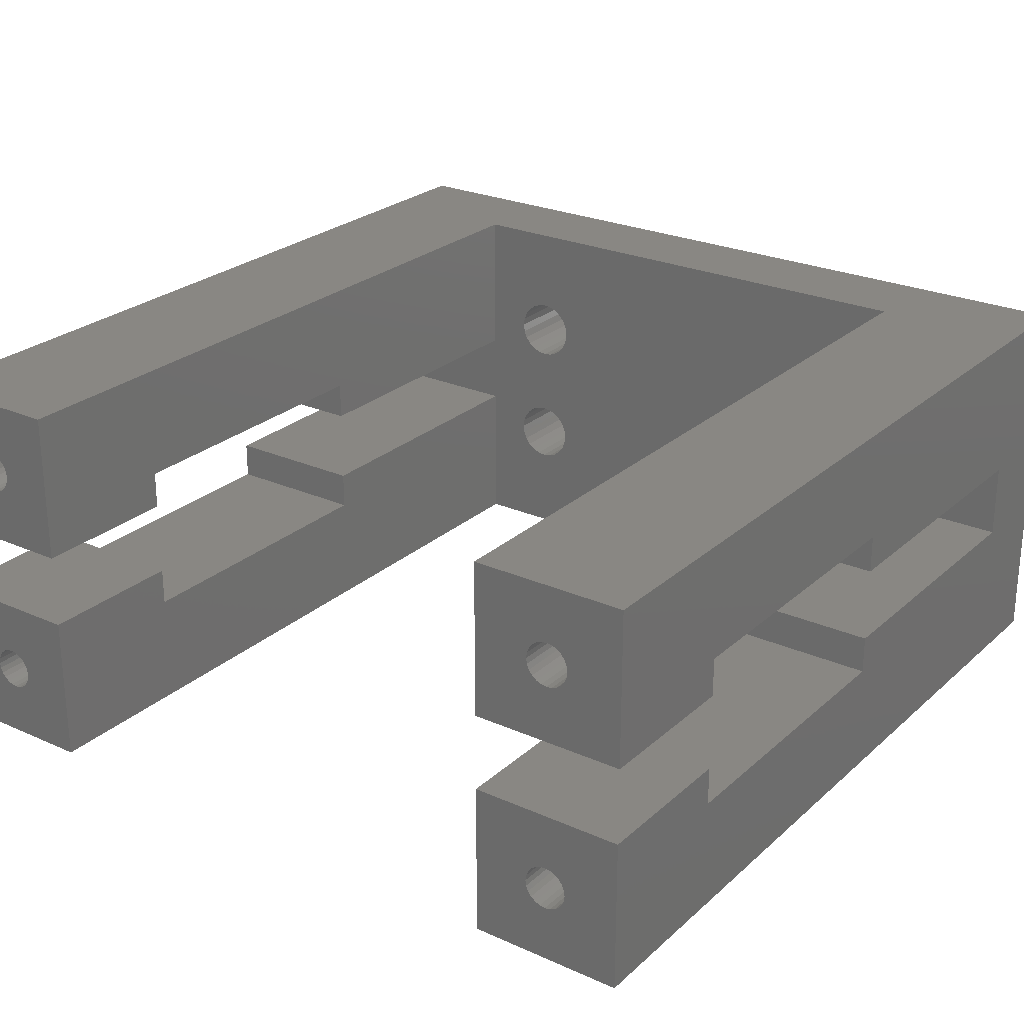
<metadata>
{"format":"stl","ext":"stl","renderer":"f3d","projection":"perspective","resolution":1024,"background":"white","views":[{"elev":25.3,"azim":35.7,"up":"+Y"}]}
</metadata>
<code>
# stl→obj: 448 verts, 908 faces
v 12.97 16.46 0
v 12.9 8 0
v 12.9 17 0
v 12.97 8.544 0
v 13.18 15.95 0
v 13.18 9.05 0
v 13.52 15.52 0
v 13.52 9.485 0
v 13.95 15.18 0
v 13.95 9.819 0
v 14.46 14.97 0
v 14.46 10.03 0
v 15 14.9 0
v 15 10.1 0
v 15.54 14.97 0
v 15.54 10.03 0
v 16.05 15.18 0
v 16.05 9.819 0
v 16.48 15.52 0
v 16.48 9.485 0
v 16.82 15.95 0
v 16.82 9.05 0
v 17.03 16.46 0
v 17.03 8.544 0
v 17.1 17 0
v 17.1 8 0
v 0 25 0
v 13.18 18.05 0
v 0 0 0
v 13.52 18.48 0
v 13.95 18.82 0
v 14.46 19.03 0
v 55 25 0
v 12.97 17.54 0
v 15 19.1 0
v 15.54 19.03 0
v 16.05 18.82 0
v 16.48 18.48 0
v 16.82 18.05 0
v 17.03 17.54 0
v 39.1 18.9 0
v 38.64 18.6 0
v 38.27 18.19 0
v 38.02 17.7 0
v 37.91 17.17 0
v 37.9 7.894 0
v 39.62 19.07 0
v 40.17 19.09 0
v 40.7 18.98 0
v 41.19 18.73 0
v 41.6 18.36 0
v 41.9 17.9 0
v 42.07 17.38 0
v 42.09 16.83 0
v 42.1 8.106 0
v 14.46 5.972 0
v 55 0 0
v 13.95 6.181 0
v 13.52 6.515 0
v 13.18 6.95 0
v 12.97 7.456 0
v 15 5.9 0
v 15.54 5.972 0
v 16.05 6.181 0
v 16.48 6.515 0
v 16.82 6.95 0
v 17.03 7.456 0
v 39.04 6.131 0
v 38.59 6.442 0
v 38.24 6.859 0
v 38 7.355 0
v 39.56 5.947 0
v 40.11 5.903 0
v 40.65 6.002 0
v 41.14 6.237 0
v 41.56 6.592 0
v 41.87 7.043 0
v 42.05 7.56 0
v 37.95 8.44 0
v 37.93 16.62 0
v 38.1 16.1 0
v 38.13 8.957 0
v 38.4 15.64 0
v 38.44 9.408 0
v 38.81 15.27 0
v 38.86 9.763 0
v 39.3 15.02 0
v 39.35 9.998 0
v 39.83 14.91 0
v 39.89 10.1 0
v 40.38 14.93 0
v 40.44 10.05 0
v 40.9 15.1 0
v 40.96 9.869 0
v 41.36 15.4 0
v 41.41 9.558 0
v 41.73 15.81 0
v 41.76 9.141 0
v 41.98 16.3 0
v 42 8.645 0
v 45 0 6
v 55 0 56
v 45 0 56
v 10 0 6
v 0 0 56
v 10 0 56
v 0 7.5 46
v 0 10 56
v 0 10 46
v 0 17.5 26
v 0 15 6
v 0 15 26
v 0 25 56
v 0 15 46
v 0 15 56
v 0 17.5 46
v 0 10 6
v 0 7.5 26
v 0 10 26
v 10 25 6
v 10 25 56
v 45 25 6
v 55 25 56
v 45 25 56
v 55 10 6
v 55 7.5 26
v 55 15 6
v 55 15 26
v 55 17.5 26
v 55 17.5 46
v 55 15 56
v 55 15 46
v 55 10 26
v 55 7.5 46
v 55 10 56
v 55 10 46
v 12.9 8 6
v 12.97 16.46 6
v 12.9 17 6
v 12.97 8.544 6
v 13.18 15.95 6
v 13.18 9.05 6
v 13.52 9.485 6
v 13.52 15.52 6
v 13.95 15.18 6
v 13.95 9.819 6
v 14.46 10.03 6
v 14.46 14.97 6
v 15 10.1 6
v 15 14.9 6
v 15.54 14.97 6
v 15.54 10.03 6
v 16.05 15.18 6
v 16.05 9.819 6
v 16.48 15.52 6
v 16.48 9.485 6
v 16.82 15.95 6
v 16.82 9.05 6
v 17.03 16.46 6
v 17.03 8.544 6
v 17.1 17 6
v 17.1 8 6
v 37.95 8.44 6
v 37.91 17.17 6
v 37.9 7.894 6
v 37.93 16.62 6
v 38.1 16.1 6
v 38.13 8.957 6
v 38.4 15.64 6
v 38.44 9.408 6
v 38.81 15.27 6
v 38.86 9.763 6
v 39.3 15.02 6
v 39.35 9.998 6
v 39.83 14.91 6
v 39.89 10.1 6
v 40.38 14.93 6
v 40.44 10.05 6
v 40.9 15.1 6
v 40.96 9.869 6
v 41.36 15.4 6
v 41.41 9.558 6
v 41.73 15.81 6
v 41.76 9.141 6
v 41.98 16.3 6
v 42 8.645 6
v 42.09 16.83 6
v 42.1 8.106 6
v 12.97 7.456 6
v 13.18 6.95 6
v 13.52 6.515 6
v 13.95 6.181 6
v 14.46 5.972 6
v 15 5.9 6
v 15.54 5.972 6
v 16.05 6.181 6
v 16.48 6.515 6
v 16.82 6.95 6
v 17.03 7.456 6
v 38.59 6.442 6
v 38.24 6.859 6
v 38 7.355 6
v 39.04 6.131 6
v 39.56 5.947 6
v 40.11 5.903 6
v 40.65 6.002 6
v 41.14 6.237 6
v 41.56 6.592 6
v 41.87 7.043 6
v 42.05 7.56 6
v 10 15 6
v 10 10 6
v 12.97 17.54 6
v 13.18 18.05 6
v 13.52 18.48 6
v 13.95 18.82 6
v 14.46 19.03 6
v 15 19.1 6
v 15.54 19.03 6
v 16.05 18.82 6
v 16.48 18.48 6
v 16.82 18.05 6
v 17.03 17.54 6
v 38.64 18.6 6
v 38.27 18.19 6
v 38.02 17.7 6
v 39.1 18.9 6
v 39.62 19.07 6
v 40.17 19.09 6
v 40.7 18.98 6
v 41.19 18.73 6
v 41.6 18.36 6
v 41.9 17.9 6
v 42.07 17.38 6
v 45 10 6
v 45 15 6
v 48.79 4.3 56
v 45 10 56
v 49.01 4.01 56
v 49.3 3.788 56
v 48.65 4.638 56
v 48.6 5 56
v 49.64 3.648 56
v 50 3.6 56
v 50.36 3.648 56
v 50.7 3.788 56
v 50.99 4.01 56
v 51.21 4.3 56
v 51.35 4.638 56
v 51.4 5 56
v 49.3 6.212 56
v 49.01 5.99 56
v 48.79 5.7 56
v 48.65 5.362 56
v 49.64 6.352 56
v 50 6.4 56
v 50.36 6.352 56
v 50.7 6.212 56
v 50.99 5.99 56
v 51.21 5.7 56
v 51.35 5.362 56
v 45 15 46
v 45 15 56
v 45 17.5 46
v 45 17.5 26
v 45 15 26
v 10 7.5 26
v 10 10 26
v 10 7.5 46
v 10 10 56
v 10 10 46
v 3.788 19.3 56
v 4.01 19.01 56
v 4.3 18.79 56
v 10 15 56
v 3.648 19.64 56
v 3.6 20 56
v 4.638 18.65 56
v 5 18.6 56
v 5.362 18.65 56
v 5.7 18.79 56
v 5.99 19.01 56
v 6.212 19.3 56
v 6.352 19.64 56
v 6.4 20 56
v 4.3 21.21 56
v 4.01 20.99 56
v 3.788 20.7 56
v 3.648 20.36 56
v 4.638 21.35 56
v 5 21.4 56
v 5.362 21.35 56
v 5.7 21.21 56
v 5.99 20.99 56
v 6.212 20.7 56
v 6.352 20.36 56
v 3.788 4.3 56
v 4.01 4.01 56
v 4.3 3.788 56
v 3.648 4.638 56
v 3.6 5 56
v 4.638 3.648 56
v 5 3.6 56
v 5.362 3.648 56
v 5.7 3.788 56
v 5.99 4.01 56
v 6.212 4.3 56
v 6.352 4.638 56
v 6.4 5 56
v 4.3 6.212 56
v 4.01 5.99 56
v 3.788 5.7 56
v 3.648 5.362 56
v 4.638 6.352 56
v 5 6.4 56
v 5.362 6.352 56
v 5.7 6.212 56
v 5.99 5.99 56
v 6.212 5.7 56
v 6.352 5.362 56
v 10 15 46
v 10 15 26
v 10 17.5 26
v 10 17.5 46
v 48.65 19.64 56
v 48.6 20 56
v 48.79 19.3 56
v 49.01 19.01 56
v 49.3 18.79 56
v 49.64 18.65 56
v 50 18.6 56
v 50.36 18.65 56
v 50.7 18.79 56
v 50.99 19.01 56
v 51.21 19.3 56
v 51.35 19.64 56
v 51.4 20 56
v 49.3 21.21 56
v 49.01 20.99 56
v 48.79 20.7 56
v 48.65 20.36 56
v 49.64 21.35 56
v 50 21.4 56
v 50.36 21.35 56
v 50.7 21.21 56
v 50.99 20.99 56
v 51.21 20.7 56
v 51.35 20.36 56
v 45 10 46
v 45 7.5 46
v 45 7.5 26
v 45 10 26
v 48.65 4.638 36
v 48.65 5.362 36
v 48.6 5 36
v 48.79 4.3 36
v 48.79 5.7 36
v 49.01 4.01 36
v 49.01 5.99 36
v 49.3 3.788 36
v 49.3 6.212 36
v 49.64 3.648 36
v 49.64 6.352 36
v 50 3.6 36
v 50 6.4 36
v 50.36 3.648 36
v 50.36 6.352 36
v 50.7 3.788 36
v 50.7 6.212 36
v 50.99 4.01 36
v 50.99 5.99 36
v 51.21 5.7 36
v 51.21 4.3 36
v 51.35 4.638 36
v 51.35 5.362 36
v 51.4 5 36
v 48.65 19.64 36
v 48.65 20.36 36
v 48.6 20 36
v 48.79 19.3 36
v 48.79 20.7 36
v 49.01 20.99 36
v 49.01 19.01 36
v 49.3 21.21 36
v 49.3 18.79 36
v 49.64 21.35 36
v 49.64 18.65 36
v 50 21.4 36
v 50 18.6 36
v 50.36 21.35 36
v 50.36 18.65 36
v 50.7 21.21 36
v 50.7 18.79 36
v 50.99 20.99 36
v 50.99 19.01 36
v 51.21 20.7 36
v 51.21 19.3 36
v 51.35 19.64 36
v 51.35 20.36 36
v 51.4 20 36
v 3.648 19.64 36
v 3.648 20.36 36
v 3.6 20 36
v 3.788 20.7 36
v 3.788 19.3 36
v 4.01 20.99 36
v 4.01 19.01 36
v 4.3 21.21 36
v 4.3 18.79 36
v 4.638 21.35 36
v 4.638 18.65 36
v 5 21.4 36
v 5 18.6 36
v 5.362 18.65 36
v 5.362 21.35 36
v 5.7 18.79 36
v 5.7 21.21 36
v 5.99 20.99 36
v 5.99 19.01 36
v 6.212 19.3 36
v 6.212 20.7 36
v 6.352 19.64 36
v 6.352 20.36 36
v 6.4 20 36
v 3.648 4.638 36
v 3.648 5.362 36
v 3.6 5 36
v 3.788 5.7 36
v 3.788 4.3 36
v 4.01 5.99 36
v 4.01 4.01 36
v 4.3 6.212 36
v 4.3 3.788 36
v 4.638 6.352 36
v 4.638 3.648 36
v 5 6.4 36
v 5 3.6 36
v 5.362 3.648 36
v 5.362 6.352 36
v 5.7 6.212 36
v 5.7 3.788 36
v 5.99 5.99 36
v 5.99 4.01 36
v 6.212 4.3 36
v 6.212 5.7 36
v 6.352 4.638 36
v 6.352 5.362 36
v 6.4 5 36
f 1 2 3
f 2 1 4
f 4 1 5
f 4 5 6
f 6 5 7
f 6 7 8
f 8 7 9
f 8 9 10
f 10 9 11
f 10 11 12
f 12 11 13
f 12 13 14
f 14 13 15
f 14 15 16
f 16 15 17
f 16 17 18
f 18 17 19
f 18 19 20
f 20 19 21
f 20 21 22
f 22 21 23
f 22 23 24
f 24 23 25
f 24 25 26
f 27 28 29
f 28 27 30
f 30 27 31
f 31 27 32
f 32 27 33
f 29 28 34
f 29 34 3
f 32 33 35
f 35 33 36
f 36 33 37
f 37 33 38
f 38 33 39
f 39 33 40
f 40 33 25
f 25 33 41
f 25 41 26
f 26 41 42
f 26 42 43
f 26 43 44
f 26 44 45
f 26 45 46
f 41 33 47
f 47 33 48
f 48 33 49
f 49 33 50
f 50 33 51
f 51 33 52
f 52 33 53
f 53 33 54
f 54 33 55
f 29 56 57
f 56 29 58
f 58 29 59
f 59 29 60
f 60 29 61
f 61 29 2
f 2 29 3
f 57 56 62
f 57 62 63
f 57 63 64
f 57 64 65
f 57 65 66
f 57 66 67
f 57 67 26
f 57 26 68
f 68 26 69
f 69 26 70
f 70 26 71
f 71 26 46
f 57 68 72
f 57 72 73
f 57 73 74
f 57 74 75
f 57 75 76
f 57 76 77
f 57 77 78
f 57 78 55
f 57 55 33
f 45 79 46
f 79 45 80
f 79 80 81
f 79 81 82
f 82 81 83
f 82 83 84
f 84 83 85
f 84 85 86
f 86 85 87
f 86 87 88
f 88 87 89
f 88 89 90
f 90 89 91
f 90 91 92
f 92 91 93
f 92 93 94
f 94 93 95
f 94 95 96
f 96 95 97
f 96 97 98
f 98 97 99
f 98 99 100
f 100 99 54
f 100 54 55
f 57 101 29
f 101 57 102
f 101 102 103
f 29 104 105
f 104 29 101
f 105 104 106
f 105 107 29
f 107 105 108
f 107 108 109
f 110 111 112
f 113 114 115
f 114 113 116
f 116 113 110
f 29 117 27
f 117 29 118
f 118 29 107
f 117 118 119
f 27 117 111
f 27 111 110
f 27 110 113
f 27 120 33
f 120 27 113
f 120 113 121
f 33 122 123
f 122 33 120
f 123 122 124
f 57 125 102
f 125 57 33
f 102 125 126
f 125 33 127
f 127 33 128
f 128 33 129
f 129 33 130
f 130 131 132
f 131 130 123
f 123 130 33
f 133 126 125
f 102 134 135
f 134 102 126
f 135 134 136
f 137 138 139
f 138 137 140
f 138 140 141
f 141 140 142
f 141 142 143
f 141 143 144
f 144 143 145
f 145 143 146
f 145 146 147
f 145 147 148
f 148 147 149
f 148 149 150
f 150 149 151
f 151 149 152
f 151 152 153
f 153 152 154
f 153 154 155
f 155 154 156
f 155 156 157
f 157 156 158
f 157 158 159
f 159 158 160
f 159 160 161
f 161 160 162
f 163 164 165
f 164 163 166
f 166 163 167
f 167 163 168
f 167 168 169
f 169 168 170
f 169 170 171
f 171 170 172
f 171 172 173
f 173 172 174
f 173 174 175
f 175 174 176
f 175 176 177
f 177 176 178
f 177 178 179
f 179 178 180
f 179 180 181
f 181 180 182
f 181 182 183
f 183 182 184
f 183 184 185
f 185 184 186
f 185 186 187
f 187 186 188
f 104 137 139
f 137 104 189
f 189 104 190
f 190 104 191
f 191 104 192
f 192 104 193
f 193 104 101
f 193 101 194
f 194 101 195
f 195 101 196
f 196 101 197
f 197 101 198
f 198 101 199
f 199 101 162
f 162 101 200
f 162 200 201
f 162 201 202
f 162 202 165
f 200 101 203
f 203 101 204
f 204 101 205
f 205 101 206
f 206 101 207
f 207 101 208
f 208 101 209
f 209 101 210
f 210 101 188
f 104 211 212
f 211 104 120
f 120 104 213
f 120 213 214
f 120 214 215
f 120 215 216
f 120 216 217
f 120 217 122
f 213 104 139
f 122 217 218
f 122 218 219
f 122 219 220
f 122 220 221
f 122 221 222
f 122 222 223
f 122 223 161
f 122 161 162
f 122 162 224
f 224 162 225
f 225 162 226
f 226 162 164
f 164 162 165
f 122 224 227
f 122 227 228
f 122 228 229
f 122 229 230
f 122 230 231
f 122 231 232
f 122 232 233
f 122 233 234
f 122 234 187
f 122 187 188
f 122 188 101
f 122 101 235
f 122 235 236
f 103 237 238
f 237 103 239
f 239 103 240
f 240 103 102
f 238 237 241
f 238 241 242
f 240 102 243
f 243 102 244
f 244 102 245
f 245 102 246
f 246 102 247
f 247 102 248
f 248 102 249
f 249 102 250
f 238 251 135
f 251 238 252
f 252 238 253
f 253 238 254
f 254 238 242
f 135 251 255
f 135 255 256
f 135 256 257
f 135 257 258
f 135 258 259
f 135 259 260
f 135 260 261
f 135 261 250
f 135 250 102
f 124 262 263
f 262 124 264
f 264 124 265
f 265 236 266
f 236 265 122
f 122 265 124
f 212 106 104
f 106 212 267
f 267 212 268
f 106 269 270
f 269 106 267
f 270 269 271
f 115 272 113
f 272 115 273
f 273 115 274
f 274 115 275
f 113 272 276
f 113 276 277
f 274 275 278
f 278 275 279
f 279 275 280
f 280 275 281
f 281 275 282
f 282 275 283
f 283 275 284
f 284 275 285
f 113 286 121
f 286 113 287
f 287 113 288
f 288 113 289
f 289 113 277
f 121 286 290
f 121 290 291
f 121 291 292
f 121 292 293
f 121 293 294
f 121 294 295
f 121 295 296
f 121 296 285
f 121 285 275
f 105 297 108
f 297 105 298
f 298 105 299
f 299 105 106
f 108 297 300
f 108 300 301
f 299 106 302
f 302 106 303
f 303 106 304
f 304 106 305
f 305 106 306
f 306 106 307
f 307 106 308
f 308 106 309
f 309 106 270
f 108 310 270
f 310 108 311
f 311 108 312
f 312 108 313
f 313 108 301
f 270 310 314
f 270 314 315
f 270 315 316
f 270 316 317
f 270 317 318
f 270 318 319
f 270 319 320
f 270 320 309
f 212 111 117
f 111 212 211
f 275 114 321
f 114 275 115
f 120 322 211
f 322 120 323
f 323 120 324
f 324 275 321
f 275 324 121
f 121 324 120
f 263 325 326
f 325 263 327
f 327 263 328
f 328 263 329
f 329 263 131
f 329 131 330
f 330 131 331
f 331 131 332
f 332 131 333
f 333 131 334
f 334 131 335
f 335 131 336
f 336 131 337
f 124 338 123
f 338 124 339
f 339 124 340
f 340 124 263
f 340 263 341
f 341 263 326
f 123 338 342
f 123 342 343
f 123 343 344
f 123 344 345
f 123 345 346
f 123 346 347
f 123 347 348
f 123 348 337
f 123 337 131
f 125 236 235
f 236 125 127
f 238 136 349
f 136 238 135
f 131 262 132
f 262 131 263
f 103 350 101
f 350 103 238
f 350 238 349
f 101 351 235
f 351 101 350
f 235 351 352
f 353 354 355
f 354 353 356
f 354 356 357
f 357 356 358
f 357 358 359
f 359 358 360
f 359 360 361
f 361 360 362
f 361 362 363
f 363 362 364
f 363 364 365
f 365 364 366
f 365 366 367
f 367 366 368
f 367 368 369
f 369 368 370
f 369 370 371
f 371 370 372
f 372 370 373
f 372 373 374
f 372 374 375
f 375 374 376
f 251 359 361
f 359 251 252
f 359 253 357
f 253 359 252
f 357 254 354
f 254 357 253
f 354 242 355
f 242 354 254
f 355 241 353
f 241 355 242
f 353 237 356
f 237 353 241
f 356 239 358
f 239 356 237
f 239 360 358
f 360 239 240
f 240 362 360
f 362 240 243
f 243 364 362
f 364 243 244
f 244 366 364
f 366 244 245
f 245 368 366
f 368 245 246
f 246 370 368
f 370 246 247
f 248 370 247
f 370 248 373
f 249 373 248
f 373 249 374
f 250 374 249
f 374 250 376
f 261 376 250
f 376 261 375
f 260 375 261
f 375 260 372
f 259 372 260
f 372 259 371
f 259 369 371
f 369 259 258
f 258 367 369
f 367 258 257
f 257 365 367
f 365 257 256
f 256 363 365
f 363 256 255
f 255 361 363
f 361 255 251
f 377 378 379
f 378 377 380
f 378 380 381
f 381 380 382
f 382 380 383
f 382 383 384
f 384 383 385
f 384 385 386
f 386 385 387
f 386 387 388
f 388 387 389
f 388 389 390
f 390 389 391
f 390 391 392
f 392 391 393
f 392 393 394
f 394 393 395
f 394 395 396
f 396 395 397
f 396 397 398
f 396 398 399
f 399 398 400
f 343 386 388
f 386 343 342
f 342 384 386
f 384 342 338
f 338 382 384
f 382 338 339
f 382 340 381
f 340 382 339
f 381 341 378
f 341 381 340
f 378 326 379
f 326 378 341
f 379 325 377
f 325 379 326
f 377 327 380
f 327 377 325
f 380 328 383
f 328 380 327
f 328 385 383
f 385 328 329
f 329 387 385
f 387 329 330
f 330 389 387
f 389 330 331
f 331 391 389
f 391 331 332
f 332 393 391
f 393 332 333
f 333 395 393
f 395 333 334
f 335 395 334
f 395 335 397
f 336 397 335
f 397 336 398
f 337 398 336
f 398 337 400
f 348 400 337
f 400 348 399
f 347 399 348
f 399 347 396
f 346 396 347
f 396 346 394
f 346 392 394
f 392 346 345
f 345 390 392
f 390 345 344
f 344 388 390
f 388 344 343
f 401 402 403
f 402 401 404
f 404 401 405
f 404 405 406
f 406 405 407
f 406 407 408
f 408 407 409
f 408 409 410
f 410 409 411
f 410 411 412
f 412 411 413
f 412 413 414
f 412 414 415
f 415 414 416
f 415 416 417
f 417 416 418
f 418 416 419
f 418 419 420
f 418 420 421
f 421 420 422
f 421 422 423
f 423 422 424
f 292 412 415
f 412 292 291
f 291 410 412
f 410 291 290
f 290 408 410
f 408 290 286
f 286 406 408
f 406 286 287
f 406 288 404
f 288 406 287
f 404 289 402
f 289 404 288
f 402 277 403
f 277 402 289
f 403 276 401
f 276 403 277
f 401 272 405
f 272 401 276
f 405 273 407
f 273 405 272
f 273 409 407
f 409 273 274
f 274 411 409
f 411 274 278
f 278 413 411
f 413 278 279
f 279 414 413
f 414 279 280
f 280 416 414
f 416 280 281
f 281 419 416
f 419 281 282
f 283 419 282
f 419 283 420
f 284 420 283
f 420 284 422
f 285 422 284
f 422 285 424
f 296 424 285
f 424 296 423
f 295 423 296
f 423 295 421
f 294 421 295
f 421 294 418
f 294 417 418
f 417 294 293
f 293 415 417
f 415 293 292
f 425 426 427
f 426 425 428
f 428 425 429
f 428 429 430
f 430 429 431
f 430 431 432
f 432 431 433
f 432 433 434
f 434 433 435
f 434 435 436
f 436 435 437
f 436 437 438
f 436 438 439
f 439 438 440
f 440 438 441
f 440 441 442
f 442 441 443
f 442 443 444
f 442 444 445
f 445 444 446
f 445 446 447
f 447 446 448
f 308 444 307
f 444 308 446
f 309 446 308
f 446 309 448
f 320 448 309
f 448 320 447
f 319 447 320
f 447 319 445
f 318 445 319
f 445 318 442
f 318 440 442
f 440 318 317
f 317 439 440
f 439 317 316
f 316 436 439
f 436 316 315
f 315 434 436
f 434 315 314
f 314 432 434
f 432 314 310
f 310 430 432
f 430 310 311
f 430 312 428
f 312 430 311
f 428 313 426
f 313 428 312
f 426 301 427
f 301 426 313
f 427 300 425
f 300 427 301
f 425 297 429
f 297 425 300
f 429 298 431
f 298 429 297
f 298 433 431
f 433 298 299
f 299 435 433
f 435 299 302
f 302 437 435
f 437 302 303
f 303 438 437
f 438 303 304
f 304 441 438
f 441 304 305
f 305 443 441
f 443 305 306
f 307 443 306
f 443 307 444
f 178 90 92
f 90 178 176
f 176 88 90
f 88 176 174
f 174 86 88
f 86 174 172
f 172 84 86
f 84 172 170
f 84 168 82
f 168 84 170
f 82 163 79
f 163 82 168
f 79 165 46
f 165 79 163
f 46 202 71
f 202 46 165
f 71 201 70
f 201 71 202
f 70 200 69
f 200 70 201
f 200 68 69
f 68 200 203
f 203 72 68
f 72 203 204
f 204 73 72
f 73 204 205
f 205 74 73
f 74 205 206
f 206 75 74
f 75 206 207
f 207 76 75
f 76 207 208
f 209 76 208
f 76 209 77
f 210 77 209
f 77 210 78
f 188 78 210
f 78 188 55
f 186 55 188
f 55 186 100
f 184 100 186
f 100 184 98
f 182 98 184
f 98 182 96
f 182 94 96
f 94 182 180
f 180 92 94
f 92 180 178
f 227 42 41
f 42 227 224
f 42 225 43
f 225 42 224
f 43 226 44
f 226 43 225
f 44 164 45
f 164 44 226
f 45 166 80
f 166 45 164
f 80 167 81
f 167 80 166
f 81 169 83
f 169 81 167
f 169 85 83
f 85 169 171
f 171 87 85
f 87 171 173
f 173 89 87
f 89 173 175
f 175 91 89
f 91 175 177
f 177 93 91
f 93 177 179
f 179 95 93
f 95 179 181
f 183 95 181
f 95 183 97
f 185 97 183
f 97 185 99
f 187 99 185
f 99 187 54
f 234 54 187
f 54 234 53
f 233 53 234
f 53 233 52
f 232 52 233
f 52 232 51
f 232 50 51
f 50 232 231
f 231 49 50
f 49 231 230
f 230 48 49
f 48 230 229
f 229 47 48
f 47 229 228
f 228 41 47
f 41 228 227
f 194 63 62
f 63 194 195
f 195 64 63
f 64 195 196
f 196 65 64
f 65 196 197
f 198 65 197
f 65 198 66
f 199 66 198
f 66 199 67
f 162 67 199
f 67 162 26
f 160 26 162
f 26 160 24
f 158 24 160
f 24 158 22
f 156 22 158
f 22 156 20
f 156 18 20
f 18 156 154
f 154 16 18
f 16 154 152
f 152 14 16
f 14 152 149
f 149 12 14
f 12 149 147
f 147 10 12
f 10 147 146
f 146 8 10
f 8 146 143
f 8 142 6
f 142 8 143
f 6 140 4
f 140 6 142
f 4 137 2
f 137 4 140
f 2 189 61
f 189 2 137
f 61 190 60
f 190 61 189
f 60 191 59
f 191 60 190
f 191 58 59
f 58 191 192
f 192 56 58
f 56 192 193
f 193 62 56
f 62 193 194
f 30 214 28
f 214 30 215
f 28 213 34
f 213 28 214
f 34 139 3
f 139 34 213
f 3 138 1
f 138 3 139
f 1 141 5
f 141 1 138
f 5 144 7
f 144 5 141
f 144 9 7
f 9 144 145
f 145 11 9
f 11 145 148
f 148 13 11
f 13 148 150
f 150 15 13
f 15 150 151
f 151 17 15
f 17 151 153
f 153 19 17
f 19 153 155
f 157 19 155
f 19 157 21
f 159 21 157
f 21 159 23
f 161 23 159
f 23 161 25
f 223 25 161
f 25 223 40
f 222 40 223
f 40 222 39
f 221 39 222
f 39 221 38
f 221 37 38
f 37 221 220
f 220 36 37
f 36 220 219
f 219 35 36
f 35 219 218
f 218 32 35
f 32 218 217
f 217 31 32
f 31 217 216
f 216 30 31
f 30 216 215
f 322 111 211
f 111 322 112
f 324 110 323
f 110 324 116
f 322 110 112
f 110 322 323
f 324 114 116
f 114 324 321
f 119 212 117
f 212 119 268
f 108 271 109
f 271 108 270
f 107 267 118
f 267 107 269
f 271 107 109
f 107 271 269
f 267 119 118
f 119 267 268
f 352 125 235
f 125 352 133
f 350 126 351
f 126 350 134
f 136 350 349
f 350 136 134
f 126 352 351
f 352 126 133
f 128 236 127
f 236 128 266
f 130 265 129
f 265 130 264
f 130 262 264
f 262 130 132
f 128 265 266
f 265 128 129

</code>
